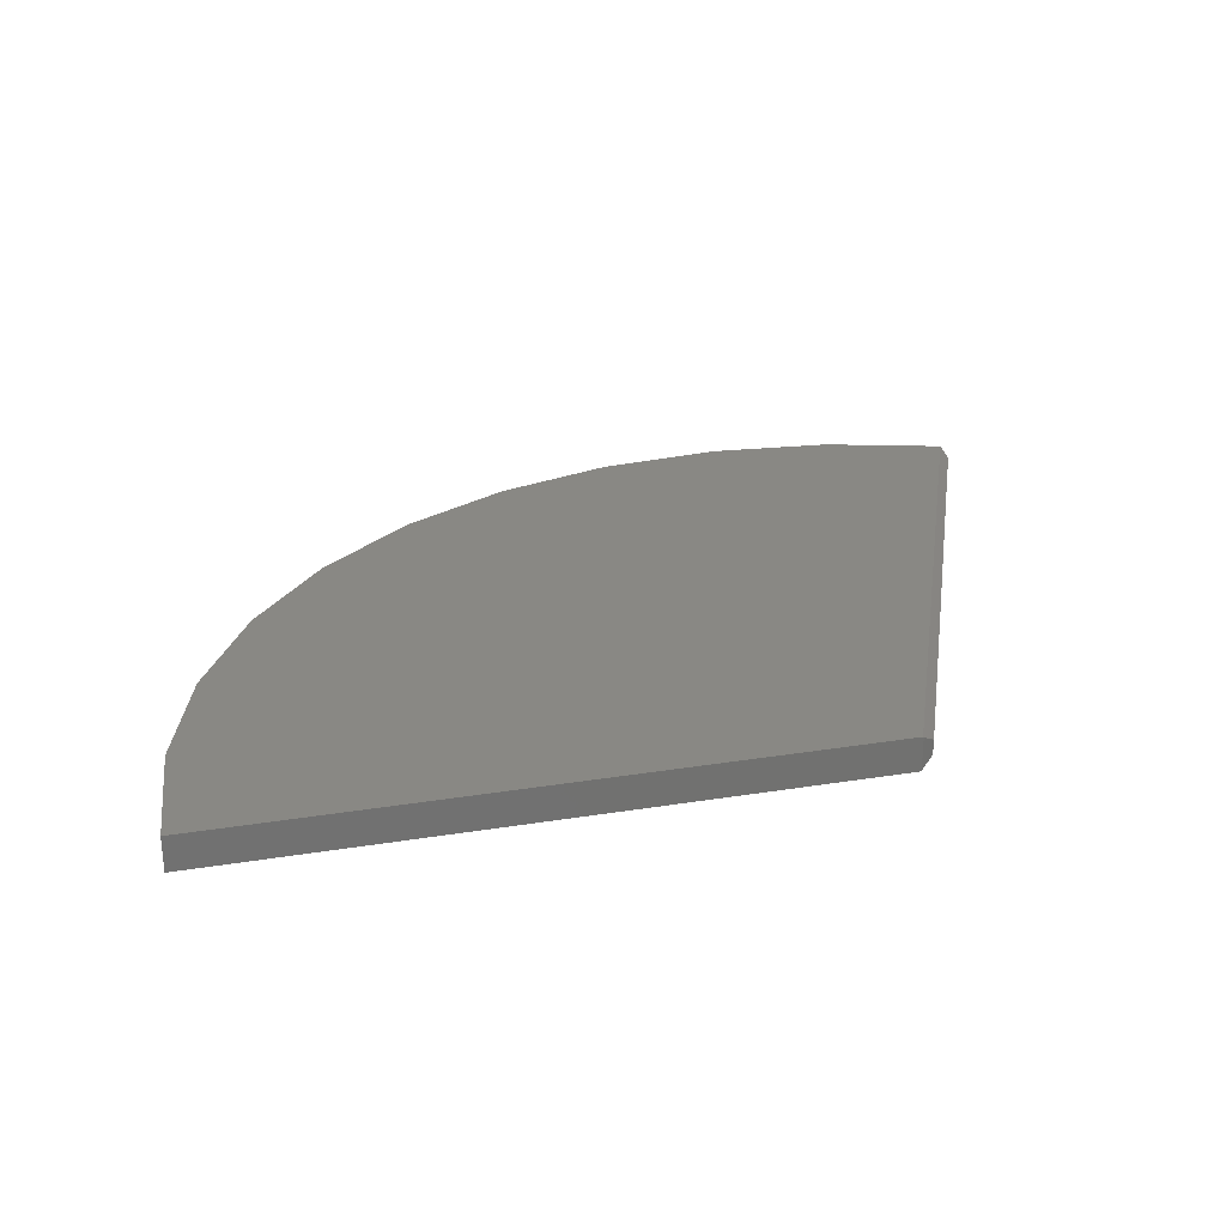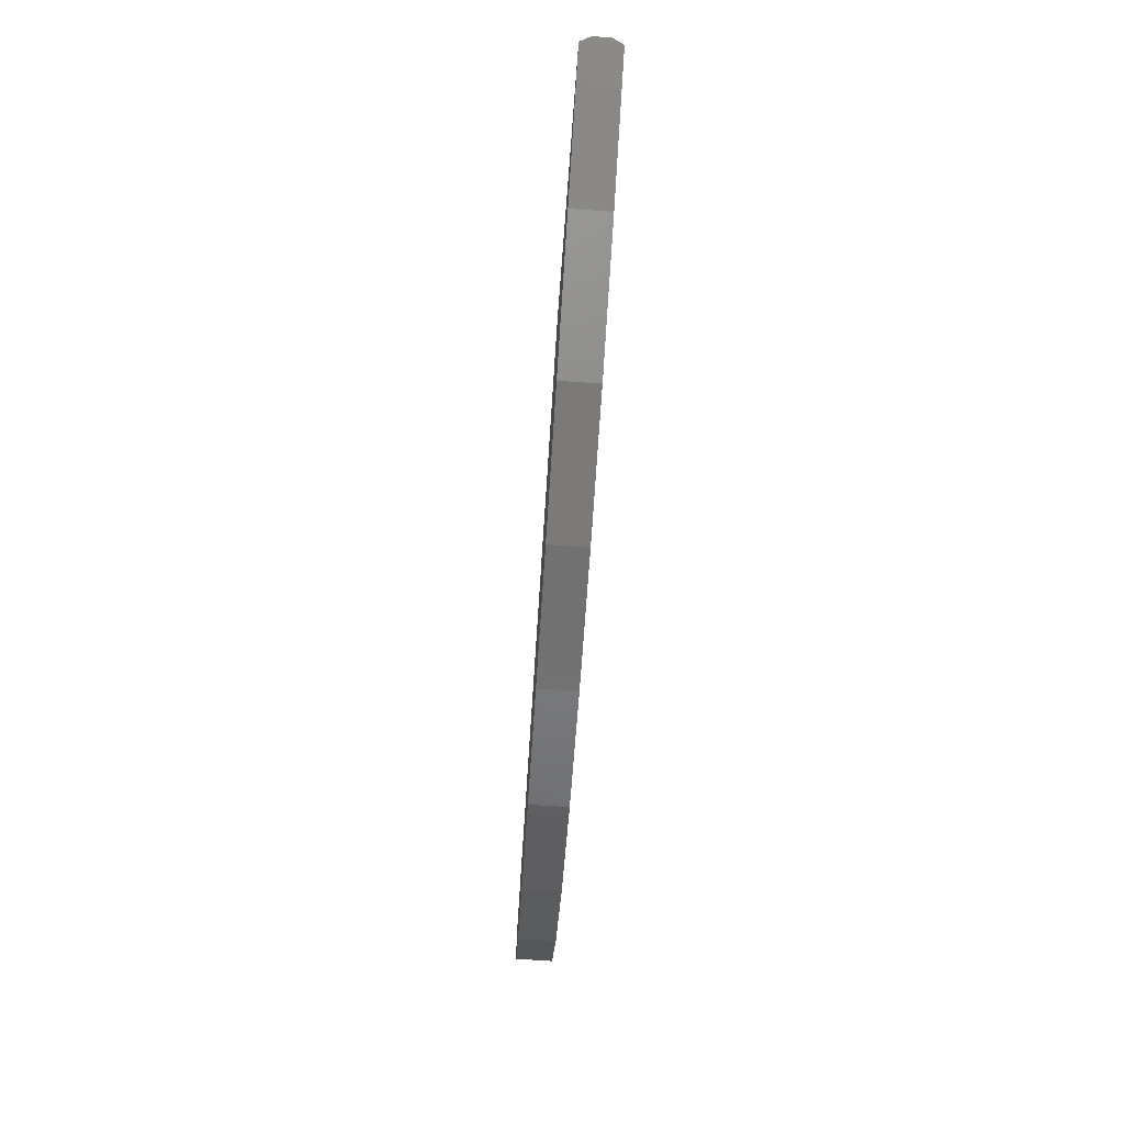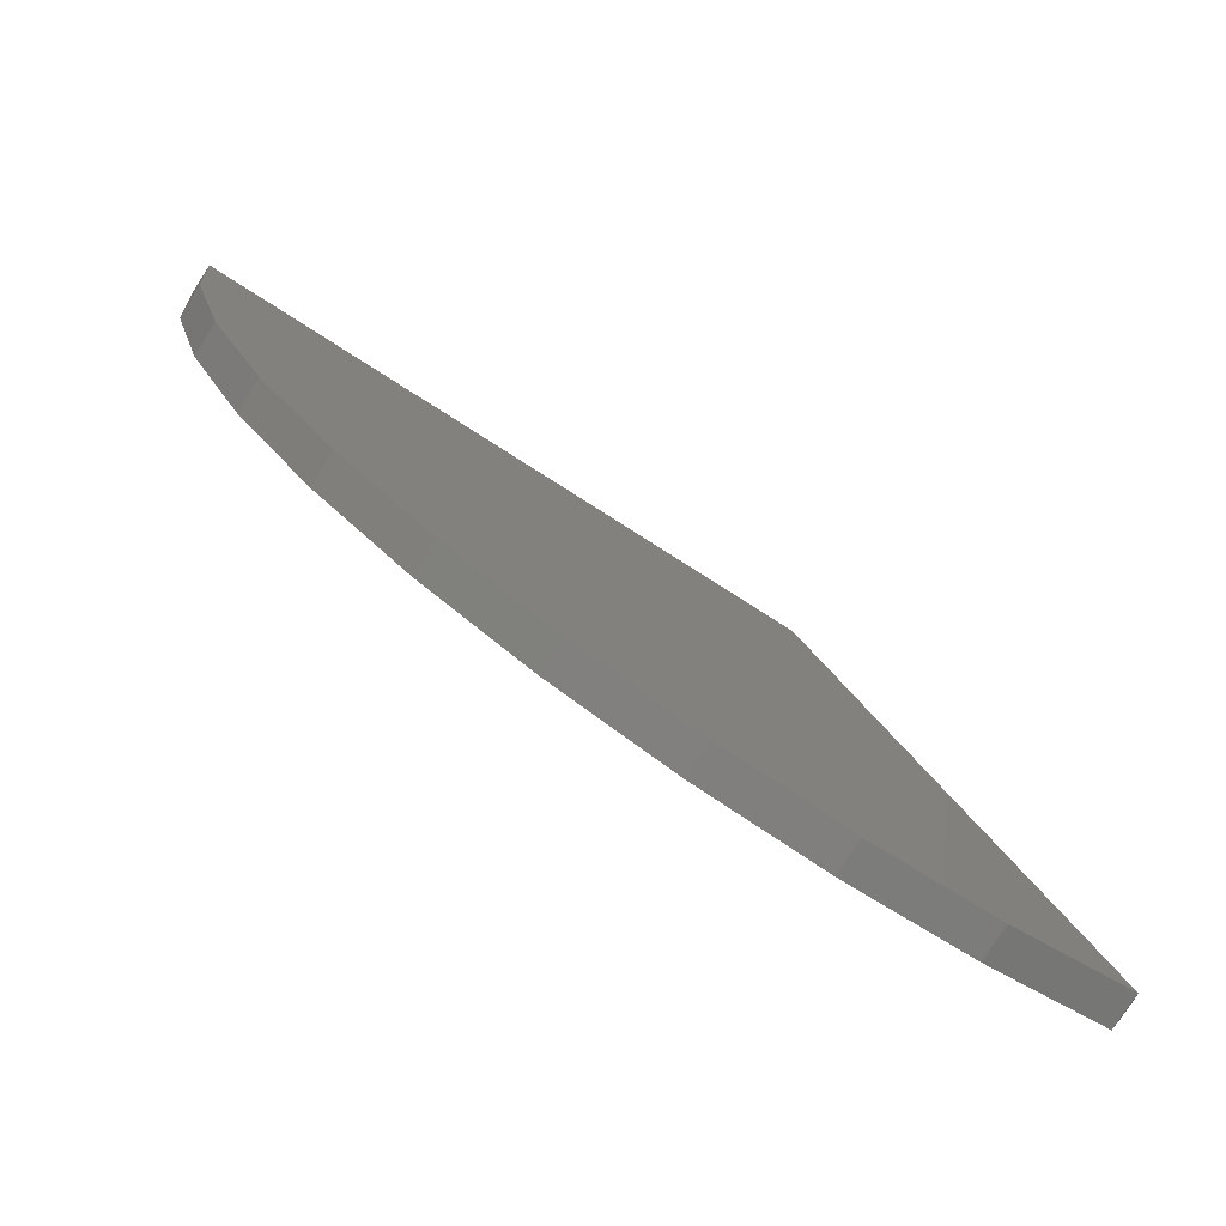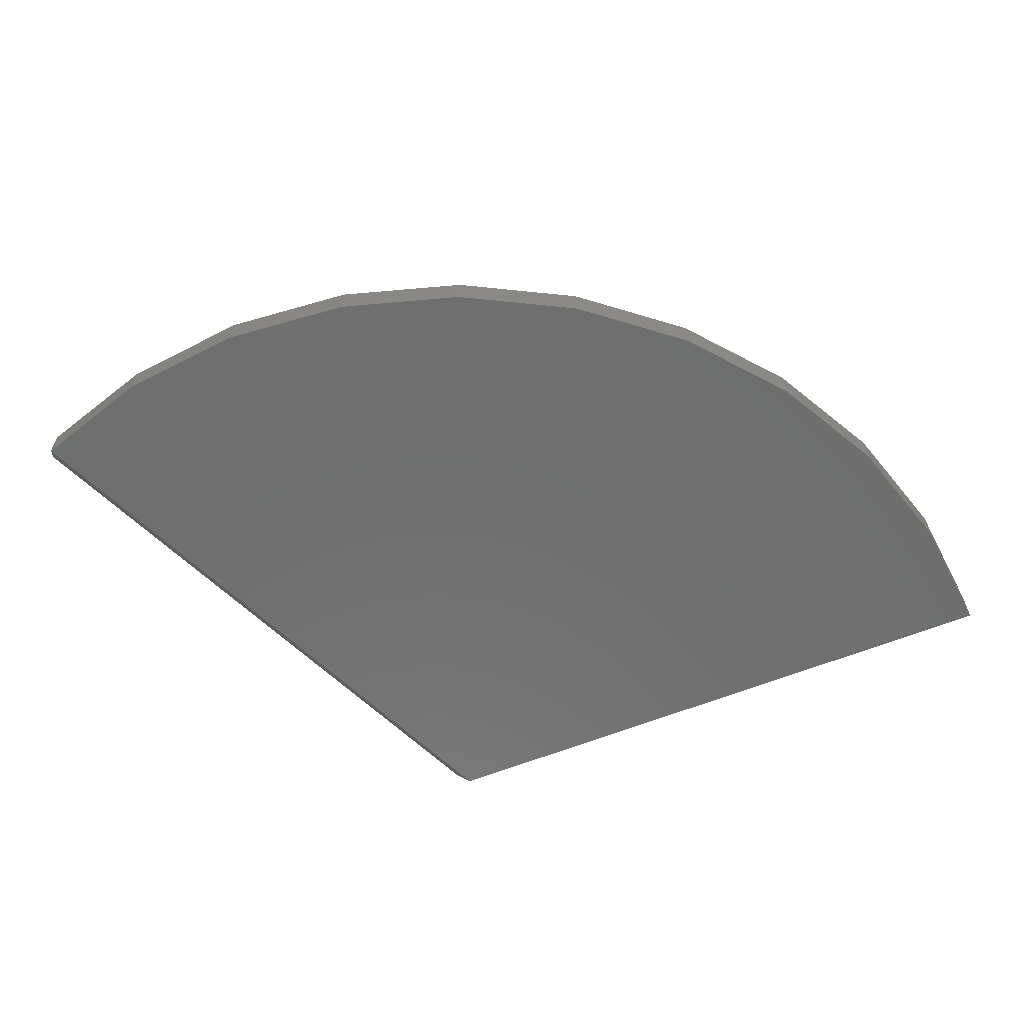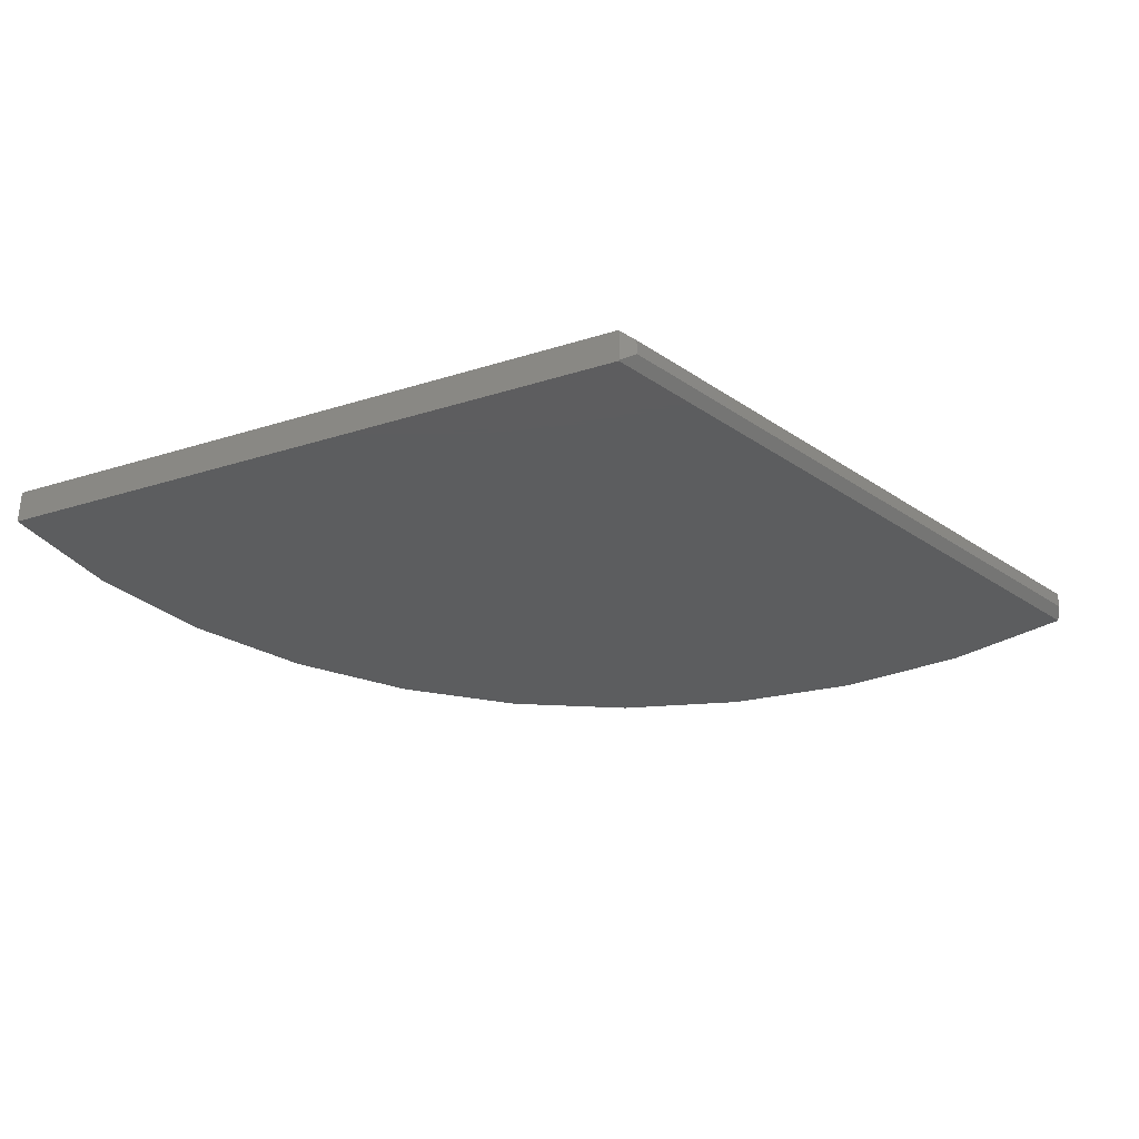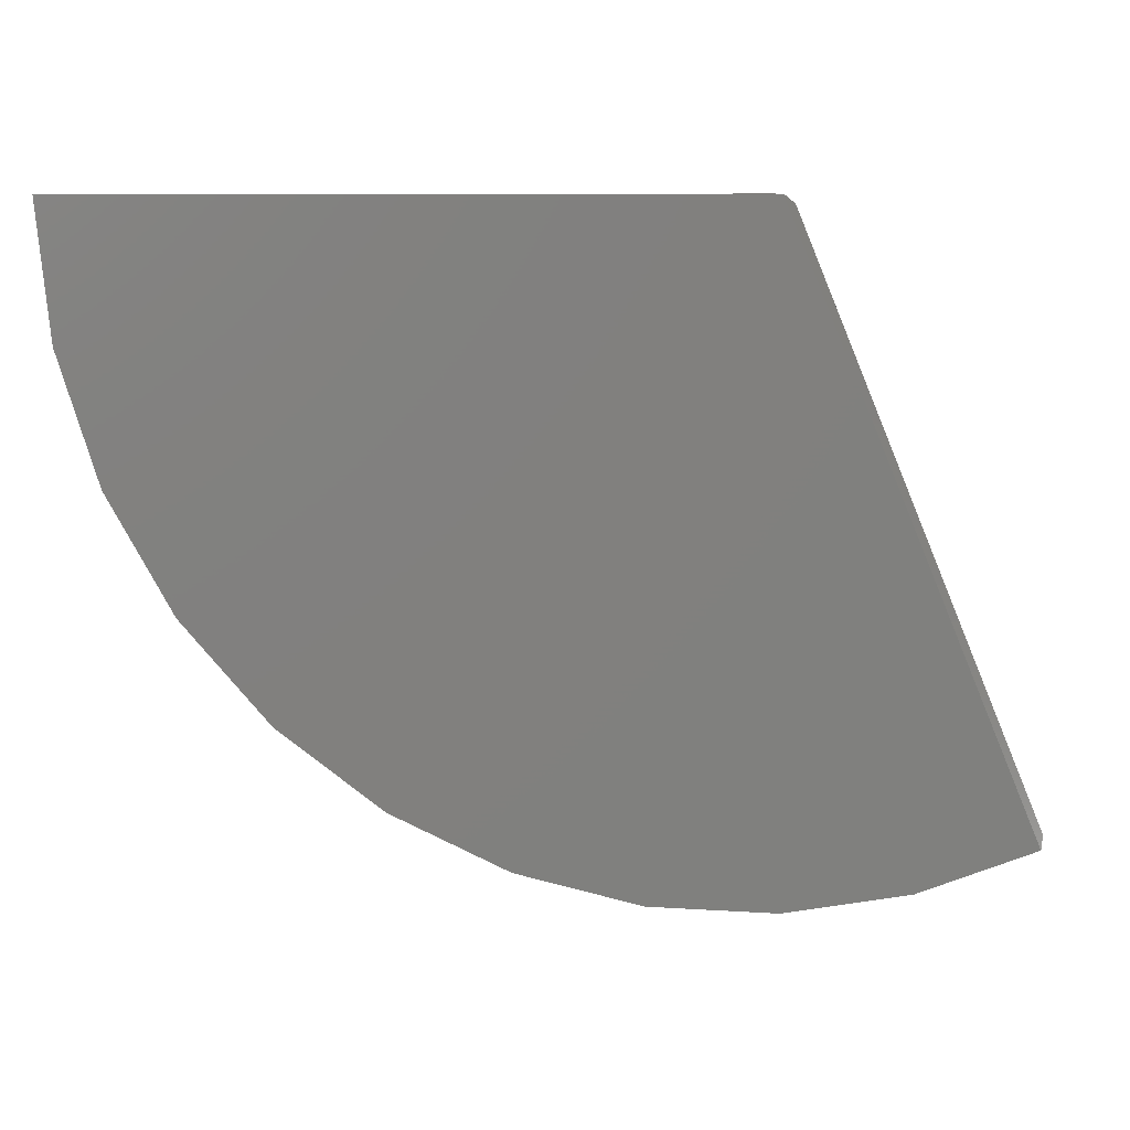
<metadata>
{"format":"stl","ext":"stl","renderer":"f3d","projection":"perspective","resolution":1024,"background":"white","views":[{"elev":26.7,"azim":165.8,"up":"+Z"},{"elev":-79.5,"azim":-93.8,"up":"+Y"},{"elev":-77.8,"azim":147.5,"up":"+Y"},{"elev":-60.9,"azim":22.3,"up":"+Z"},{"elev":-31.9,"azim":-156.3,"up":"+Z"},{"elev":9.0,"azim":170.4,"up":"+Y"}]}
</metadata>
<code>
# stl→obj: 30 verts, 56 faces
v -0.5686 -0.01439 0.01562
v -0.9767 -0.9786 0.01562
v -0.5686 -0.01439 0.04112
v -0.9767 -0.9786 0.04112
v -0.5469 3.036e-17 0.001236
v 0.5156 1.197e-16 -6.602e-17
v -0.5455 1.884e-18 -1.039e-18
v -0.5455 1.884e-18 0.05674
v 0.5156 1.197e-16 0.05674
v -0.5469 4.493e-16 0.05551
v -0.9683 -0.9988 0.05674
v -0.1459 -0.9944 0.05674
v 0.03951 -0.8944 0.05674
v 0.2019 -0.7603 0.05674
v 0.3351 -0.5971 0.05674
v 0.4341 -0.4112 0.05674
v 0.4951 -0.2096 0.05674
v -0.5566 -1.078 0.05674
v -0.3471 -1.056 0.05674
v -0.7664 -1.059 0.05674
v -0.9683 -0.9988 -6.939e-17
v -0.7664 -1.059 -6.939e-17
v -0.5566 -1.078 -6.939e-17
v -0.3471 -1.056 -6.939e-17
v -0.1459 -0.9944 -6.939e-17
v 0.03952 -0.8944 -6.939e-17
v 0.2019 -0.7603 -6.939e-17
v 0.3351 -0.5971 -6.939e-17
v 0.4341 -0.4112 -6.939e-17
v 0.4951 -0.2096 -6.939e-17
f 1 2 3
f 3 2 4
f 5 6 7
f 8 9 10
f 10 9 6
f 10 6 5
f 8 11 12
f 8 12 13
f 8 13 14
f 8 14 15
f 8 15 16
f 8 16 17
f 8 17 9
f 18 19 20
f 20 19 12
f 20 12 11
f 11 21 20
f 20 21 22
f 20 22 18
f 18 22 23
f 18 23 19
f 19 23 24
f 19 24 12
f 12 24 25
f 12 25 13
f 13 25 26
f 13 26 14
f 14 26 27
f 14 27 15
f 15 27 28
f 15 28 16
f 16 28 29
f 16 29 17
f 17 29 30
f 17 30 9
f 9 30 6
f 7 6 30
f 7 30 29
f 7 29 28
f 7 28 27
f 7 27 26
f 7 26 25
f 7 25 21
f 21 25 22
f 22 25 24
f 22 24 23
f 11 8 10
f 11 10 3
f 11 3 4
f 21 11 2
f 2 11 4
f 5 7 1
f 1 7 21
f 1 21 2
f 5 1 10
f 10 1 3

</code>
